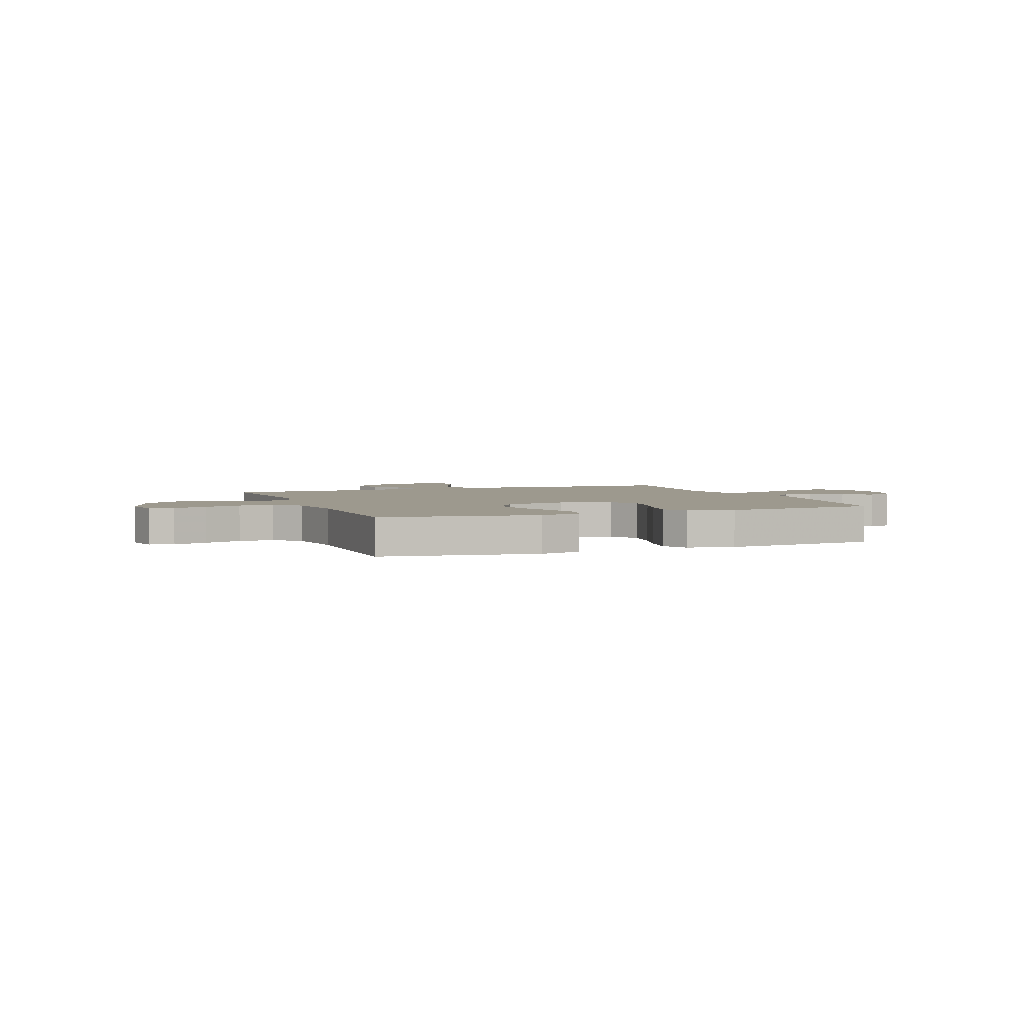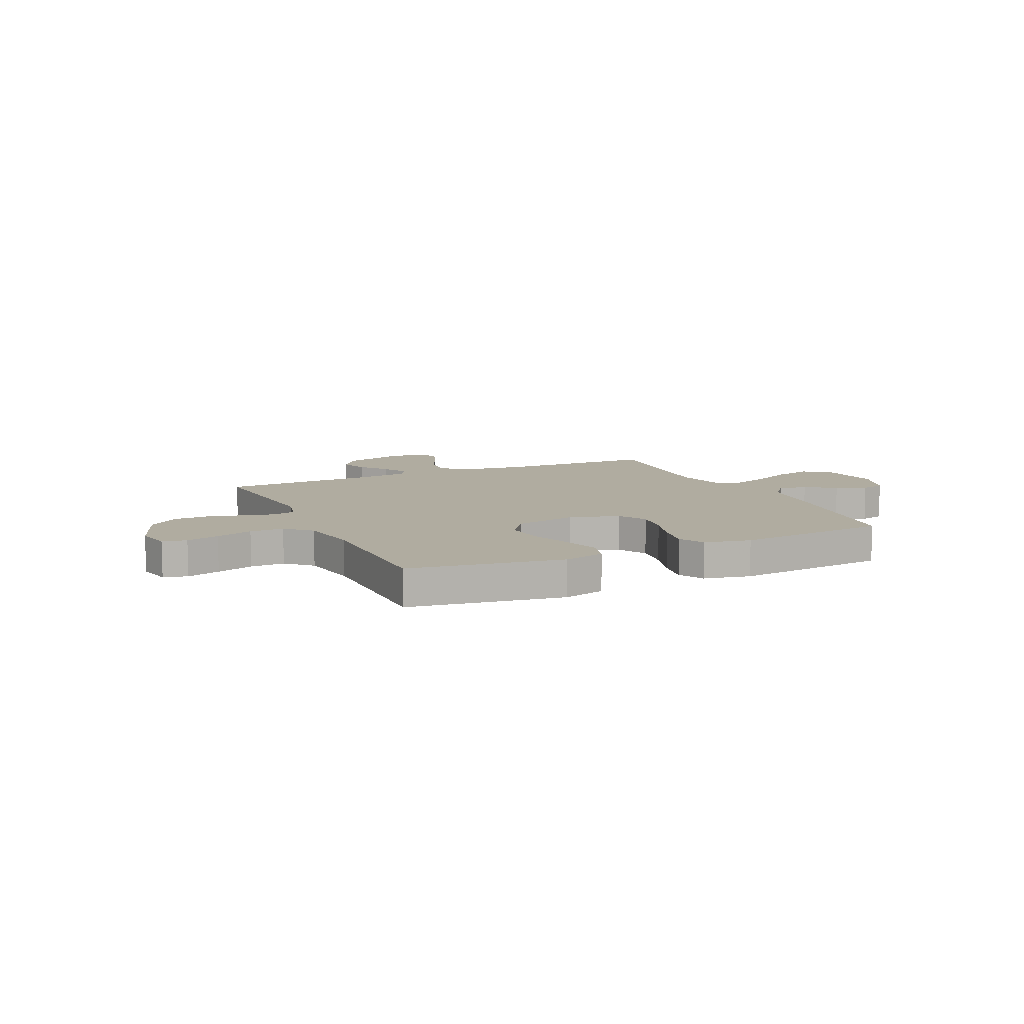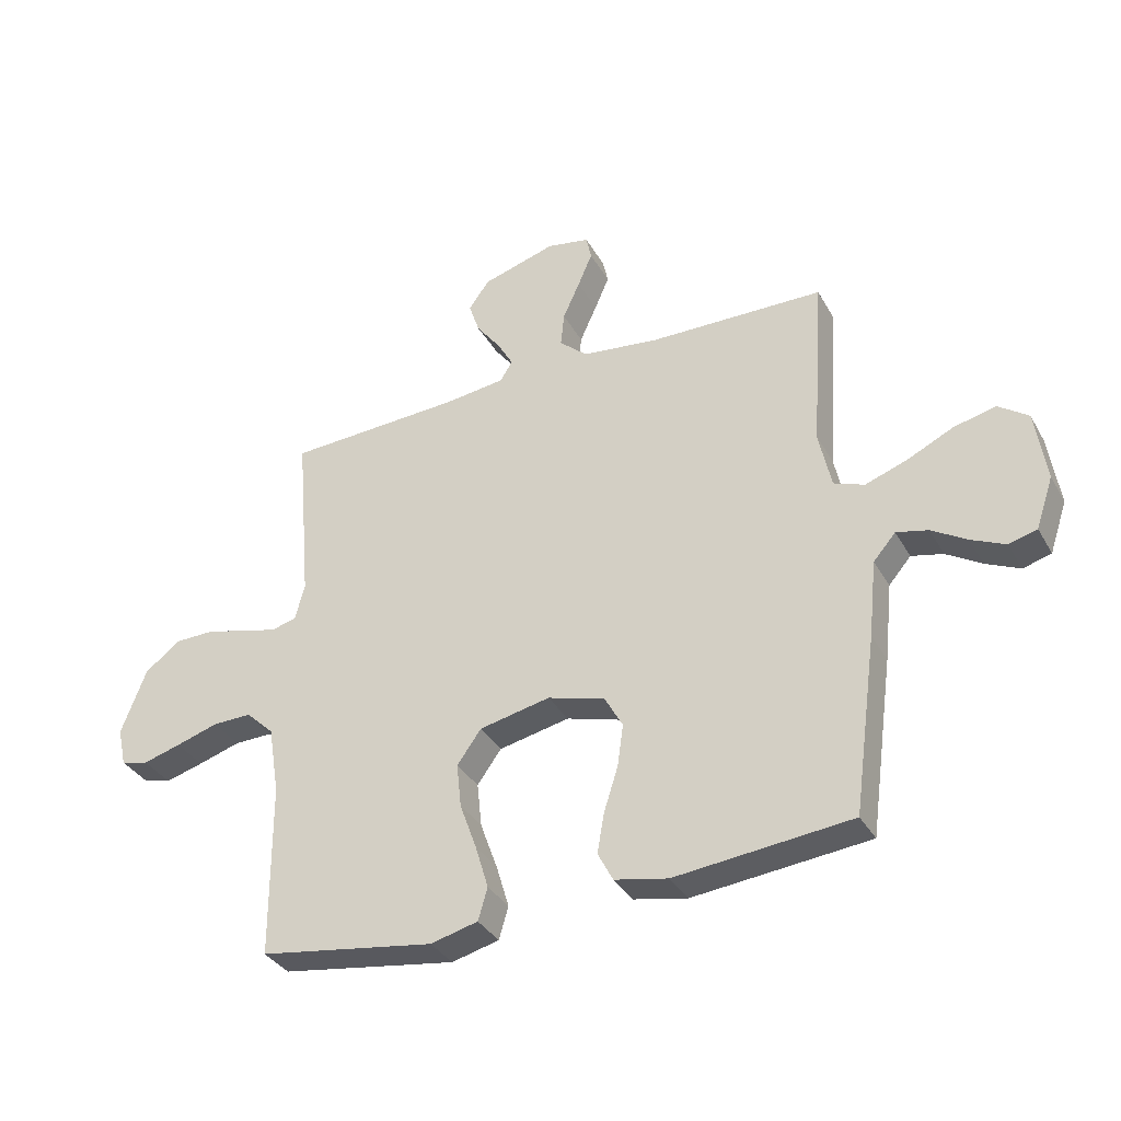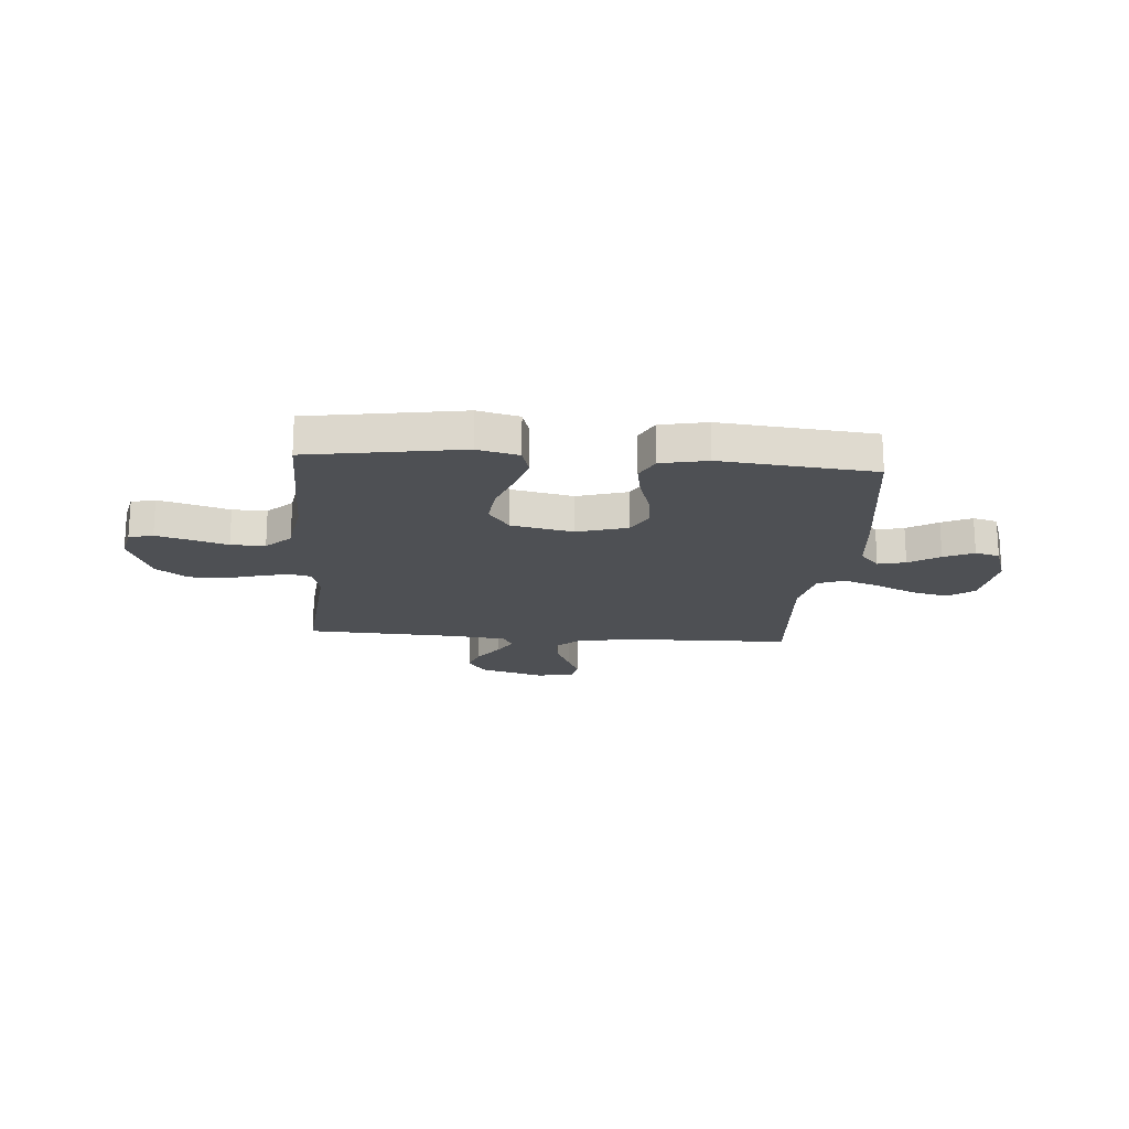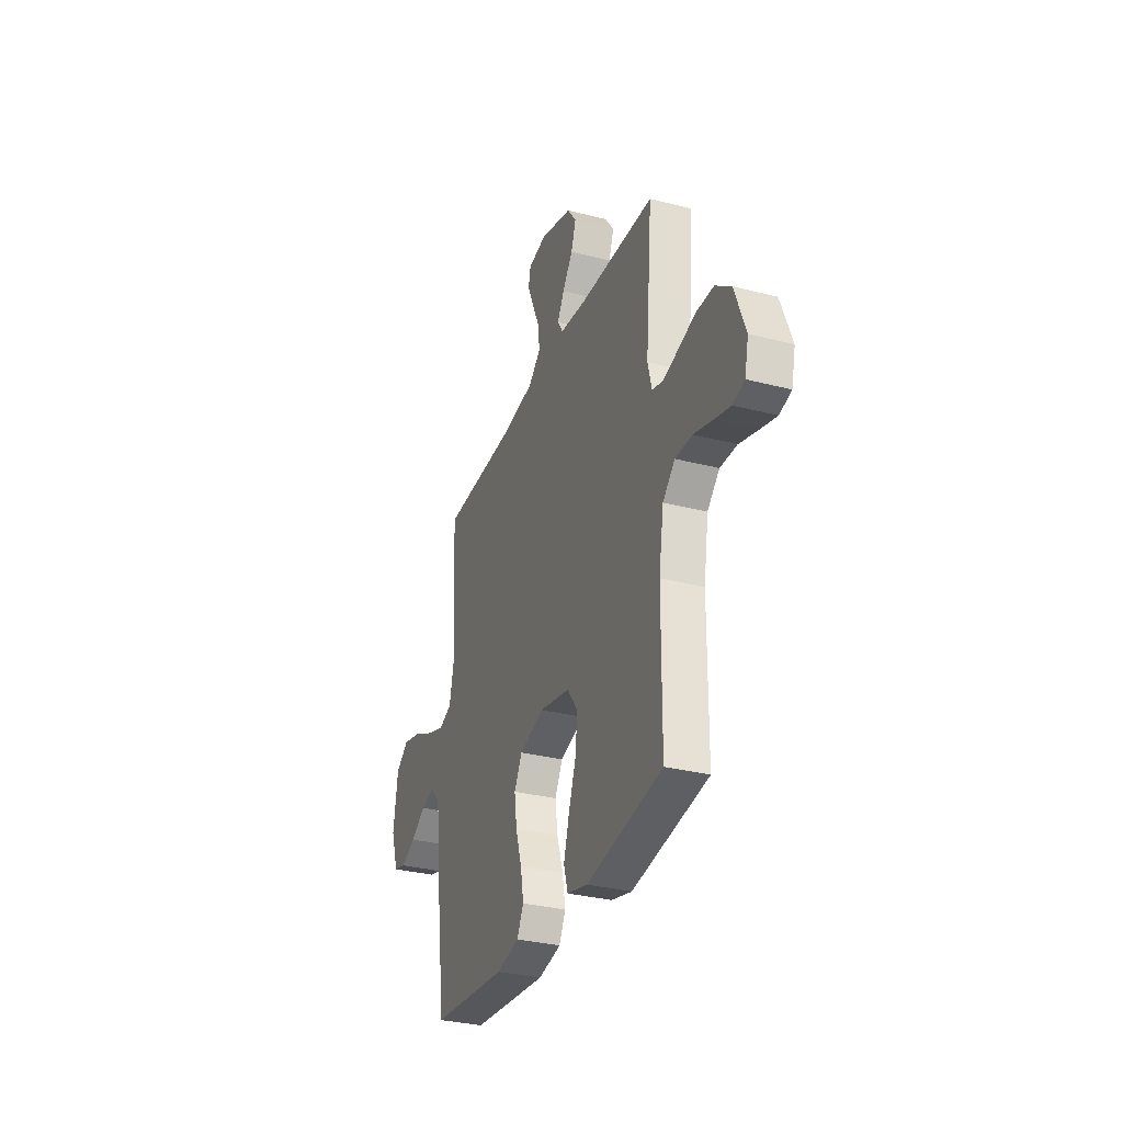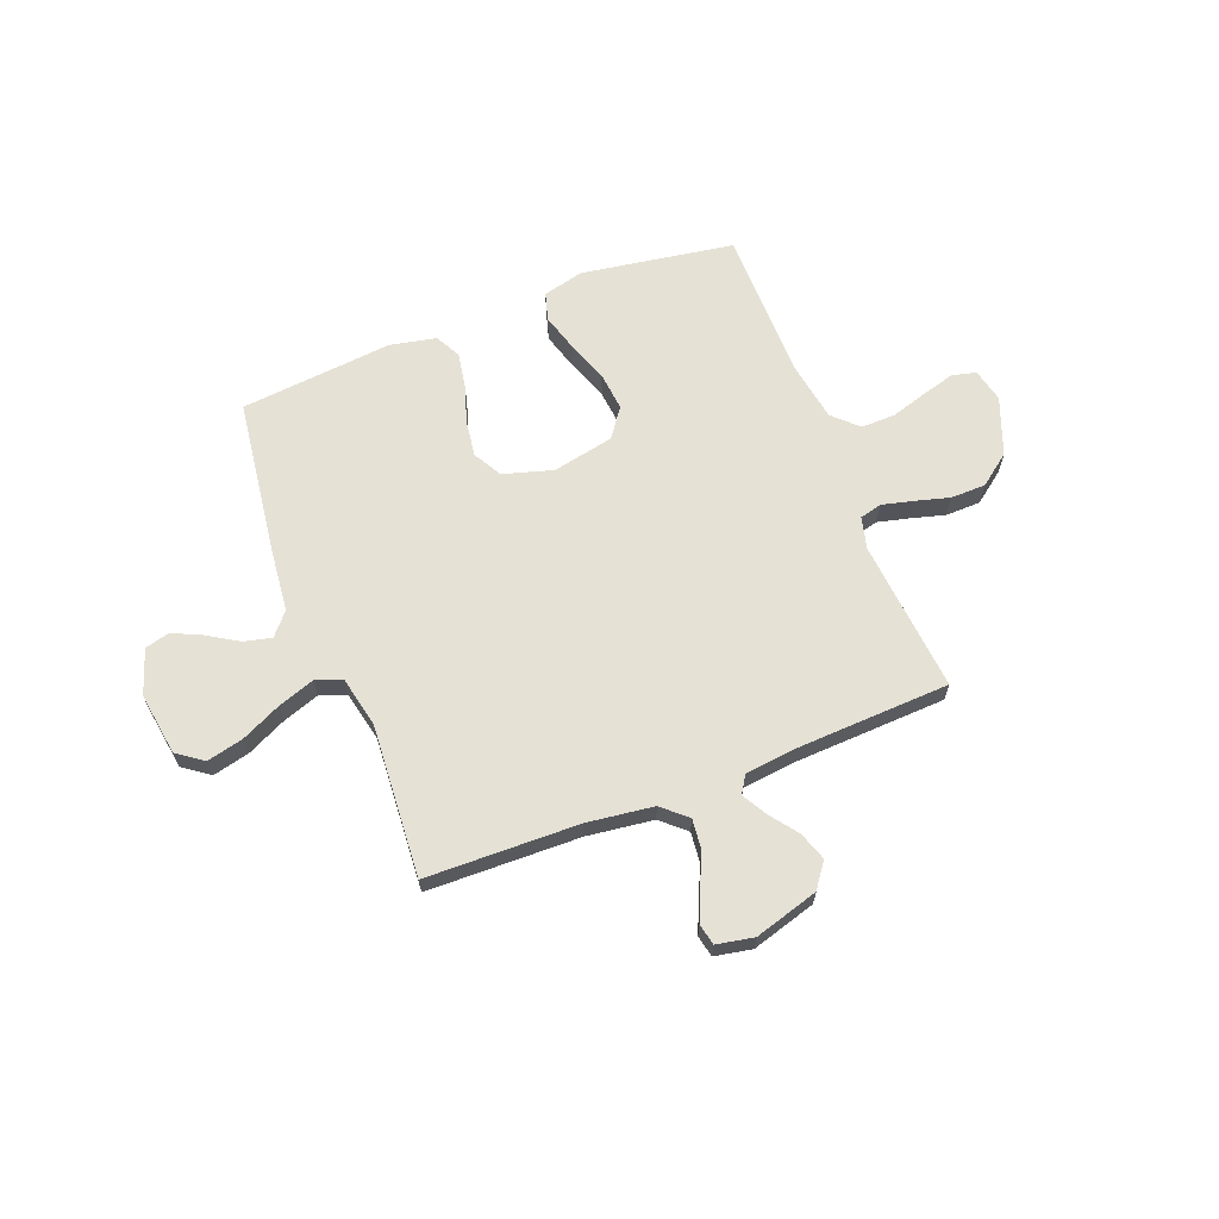
<metadata>
{"format":"obj","ext":"obj","renderer":"f3d","projection":"perspective","resolution":1024,"background":"white","views":[{"elev":3.3,"azim":158.8,"up":"+Y"},{"elev":9.9,"azim":155.1,"up":"+Y"},{"elev":-35.2,"azim":-153.9,"up":"+Z"},{"elev":-18.9,"azim":175.5,"up":"+Y"},{"elev":-31.6,"azim":70.0,"up":"+Z"},{"elev":65.0,"azim":-21.3,"up":"+Y"}]}
</metadata>
<code>
v 0.5 0.07 -0.5
v 0.2 0.07 -0.548
v 0.119 0.07 -0.528
v 0.103 0.07 -0.473
v 0.125 0.07 -0.399
v 0.154 0.07 -0.318
v 0.162 0.07 -0.242
v 0.121 0.07 -0.185
v 0 0.07 -0.16
v -0.098 0.07 -0.189
v -0.129 0.07 -0.245
v -0.119 0.07 -0.316
v -0.095 0.07 -0.392
v -0.083 0.07 -0.46
v -0.109 0.07 -0.51
v -0.2 0.07 -0.529
v -0.5 0.07 -0.5
v -0.541 0.07 -0.2
v -0.555 0.07 -0.068
v -0.593 0.07 -0.024
v -0.647 0.07 -0.037
v -0.707 0.07 -0.074
v -0.765 0.07 -0.101
v -0.813 0.07 -0.088
v -0.843 0.07 0
v -0.825 0.07 0.123
v -0.774 0.07 0.16
v -0.702 0.07 0.143
v -0.624 0.07 0.106
v -0.552 0.07 0.081
v -0.5 0.07 0.101
v -0.479 0.07 0.2
v -0.5 0.07 0.5
v -0.2 0.07 0.507
v -0.07 0.07 0.524
v -0.022 0.07 0.567
v -0.028 0.07 0.626
v -0.057 0.07 0.69
v -0.082 0.07 0.748
v -0.073 0.07 0.79
v 0 0.07 0.804
v 0.126 0.07 0.767
v 0.162 0.07 0.718
v 0.143 0.07 0.662
v 0.102 0.07 0.607
v 0.075 0.07 0.559
v 0.096 0.07 0.525
v 0.2 0.07 0.513
v 0.5 0.07 0.5
v 0.474 0.07 0.2
v 0.49 0.07 0.137
v 0.533 0.07 0.126
v 0.593 0.07 0.141
v 0.662 0.07 0.16
v 0.731 0.07 0.159
v 0.792 0.07 0.113
v 0.835 0.07 0
v 0.82 0.07 -0.066
v 0.773 0.07 -0.078
v 0.708 0.07 -0.06
v 0.636 0.07 -0.038
v 0.569 0.07 -0.037
v 0.521 0.07 -0.083
v 0.502 0.07 -0.2
v 0.5 0 -0.5
v 0.2 0 -0.548
v 0.119 0 -0.528
v 0.103 0 -0.473
v 0.125 0 -0.399
v 0.154 0 -0.318
v 0.162 0 -0.242
v 0.121 0 -0.185
v 0 0 -0.16
v -0.098 0 -0.189
v -0.129 0 -0.245
v -0.119 0 -0.316
v -0.095 0 -0.392
v -0.083 0 -0.46
v -0.109 0 -0.51
v -0.2 0 -0.529
v -0.5 0 -0.5
v -0.541 0 -0.2
v -0.555 0 -0.068
v -0.593 0 -0.024
v -0.647 0 -0.037
v -0.707 0 -0.074
v -0.765 0 -0.101
v -0.813 0 -0.088
v -0.843 0 0
v -0.825 0 0.123
v -0.774 0 0.16
v -0.702 0 0.143
v -0.624 0 0.106
v -0.552 0 0.081
v -0.5 0 0.101
v -0.479 0 0.2
v -0.5 0 0.5
v -0.2 0 0.507
v -0.07 0 0.524
v -0.022 0 0.567
v -0.028 0 0.626
v -0.057 0 0.69
v -0.082 0 0.748
v -0.073 0 0.79
v 0 0 0.804
v 0.126 0 0.767
v 0.162 0 0.718
v 0.143 0 0.662
v 0.102 0 0.607
v 0.075 0 0.559
v 0.096 0 0.525
v 0.2 0 0.513
v 0.5 0 0.5
v 0.474 0 0.2
v 0.49 0 0.137
v 0.533 0 0.126
v 0.593 0 0.141
v 0.662 0 0.16
v 0.731 0 0.159
v 0.792 0 0.113
v 0.835 0 0
v 0.82 0 -0.066
v 0.773 0 -0.078
v 0.708 0 -0.06
v 0.636 0 -0.038
v 0.569 0 -0.037
v 0.521 0 -0.083
v 0.502 0 -0.2
f 58 59 60 61
f 56 57 58 61
f 56 61 62
f 53 54 55 56
f 52 53 56 62
f 51 52 62 63
f 48 49 50
f 47 48 50 51
f 42 43 44 45
f 42 45 46
f 41 42 46
f 40 41 46
f 37 38 39 40
f 37 40 46 47
f 32 33 34
f 31 32 34 35
f 26 27 28 29
f 26 29 30
f 25 26 30
f 24 25 30
f 21 22 23 24
f 21 24 30 31
f 16 17 18 19
f 14 15 16 19
f 12 13 14 19
f 11 12 19 20
f 10 11 20
f 9 10 20
f 8 9 20
f 3 4 5 6
f 1 2 3 6
f 64 1 6 7
f 63 64 7 8
f 51 63 8 20
f 36 37 47 51
f 31 35 36 51
f 31 51 20
f 20 21 31
f 125 124 123 122
f 125 122 121 120
f 126 125 120
f 120 119 118 117
f 126 120 117 116
f 127 126 116 115
f 114 113 112
f 115 114 112 111
f 109 108 107 106
f 110 109 106
f 110 106 105
f 110 105 104
f 104 103 102 101
f 111 110 104 101
f 98 97 96
f 99 98 96 95
f 93 92 91 90
f 94 93 90
f 94 90 89
f 94 89 88
f 88 87 86 85
f 95 94 88 85
f 83 82 81 80
f 83 80 79 78
f 83 78 77 76
f 84 83 76 75
f 84 75 74
f 84 74 73
f 84 73 72
f 70 69 68 67
f 70 67 66 65
f 71 70 65 128
f 72 71 128 127
f 84 72 127 115
f 115 111 101 100
f 115 100 99 95
f 84 115 95
f 95 85 84
f 1 65 66 2
f 2 66 67 3
f 3 67 68 4
f 4 68 69 5
f 5 69 70 6
f 6 70 71 7
f 7 71 72 8
f 8 72 73 9
f 9 73 74 10
f 10 74 75 11
f 11 75 76 12
f 12 76 77 13
f 13 77 78 14
f 14 78 79 15
f 15 79 80 16
f 16 80 81 17
f 17 81 82 18
f 18 82 83 19
f 19 83 84 20
f 20 84 85 21
f 21 85 86 22
f 22 86 87 23
f 23 87 88 24
f 24 88 89 25
f 25 89 90 26
f 26 90 91 27
f 27 91 92 28
f 28 92 93 29
f 29 93 94 30
f 30 94 95 31
f 31 95 96 32
f 32 96 97 33
f 33 97 98 34
f 34 98 99 35
f 35 99 100 36
f 36 100 101 37
f 37 101 102 38
f 38 102 103 39
f 39 103 104 40
f 40 104 105 41
f 41 105 106 42
f 42 106 107 43
f 43 107 108 44
f 44 108 109 45
f 45 109 110 46
f 46 110 111 47
f 47 111 112 48
f 48 112 113 49
f 49 113 114 50
f 50 114 115 51
f 51 115 116 52
f 52 116 117 53
f 53 117 118 54
f 54 118 119 55
f 55 119 120 56
f 56 120 121 57
f 57 121 122 58
f 58 122 123 59
f 59 123 124 60
f 60 124 125 61
f 61 125 126 62
f 62 126 127 63
f 63 127 128 64
f 64 128 65 1

</code>
